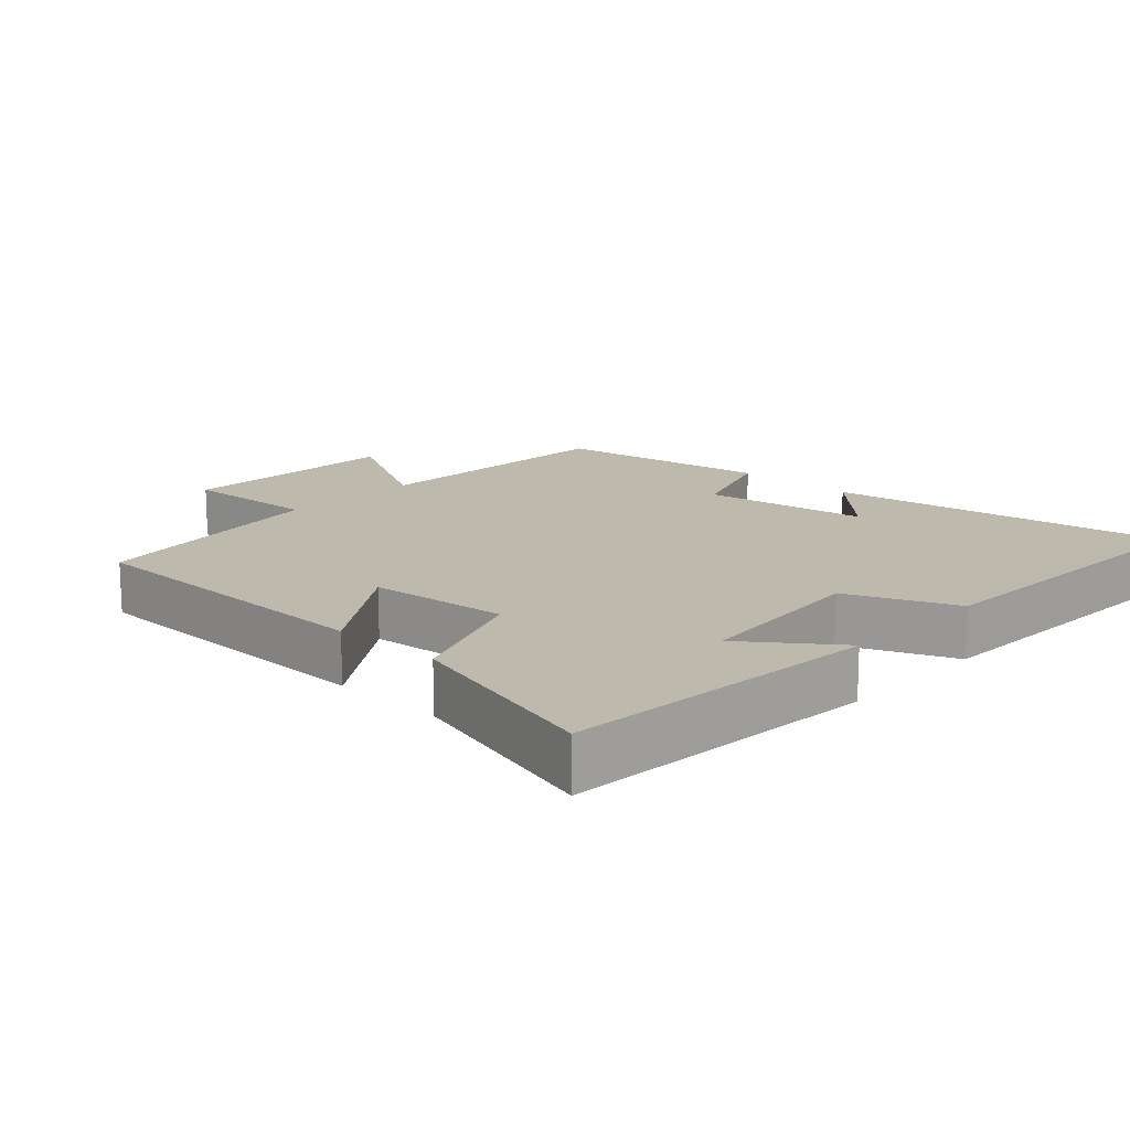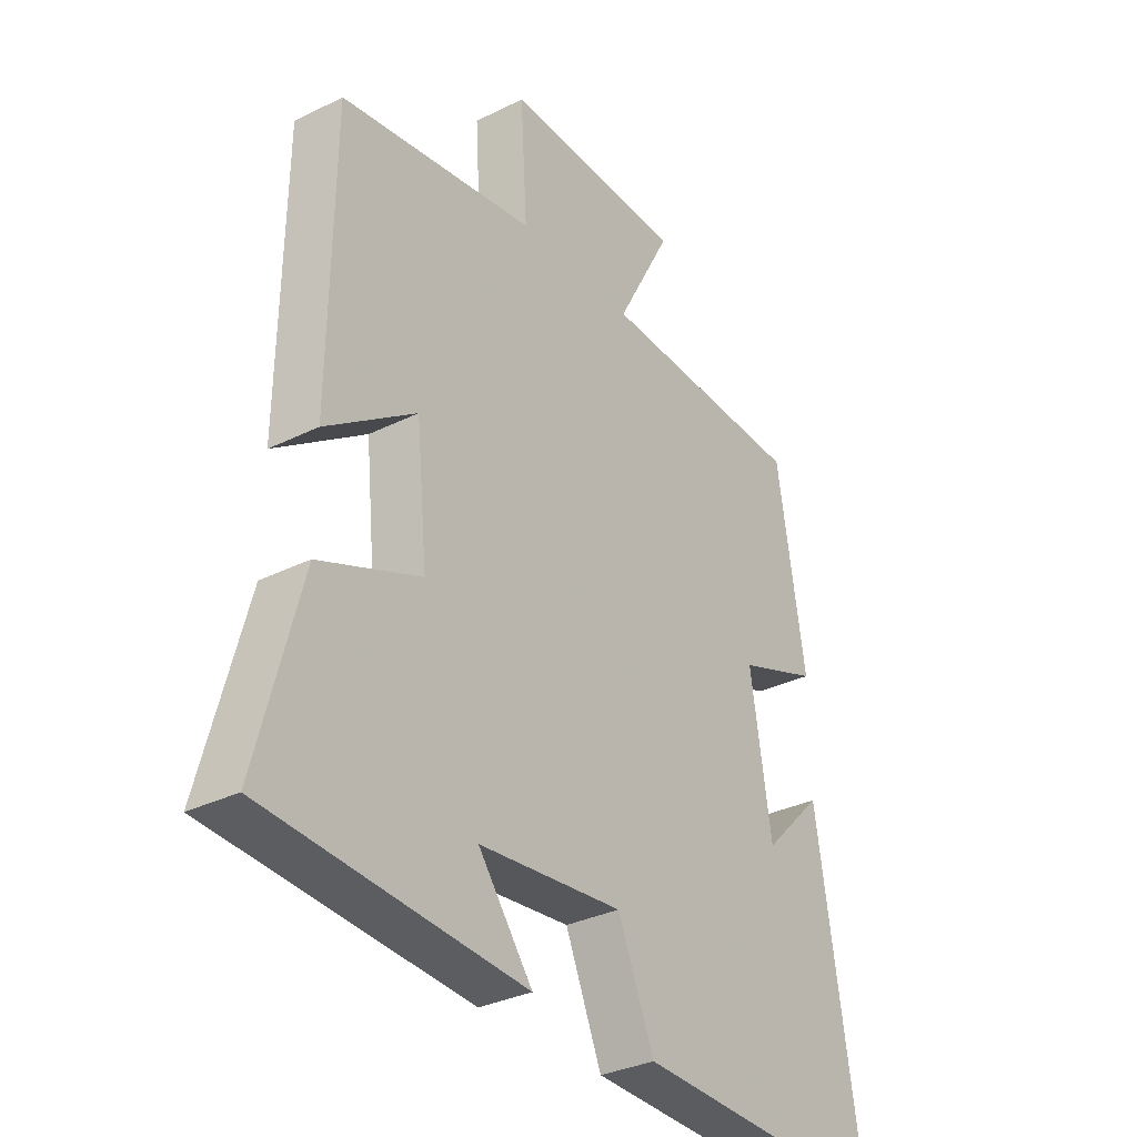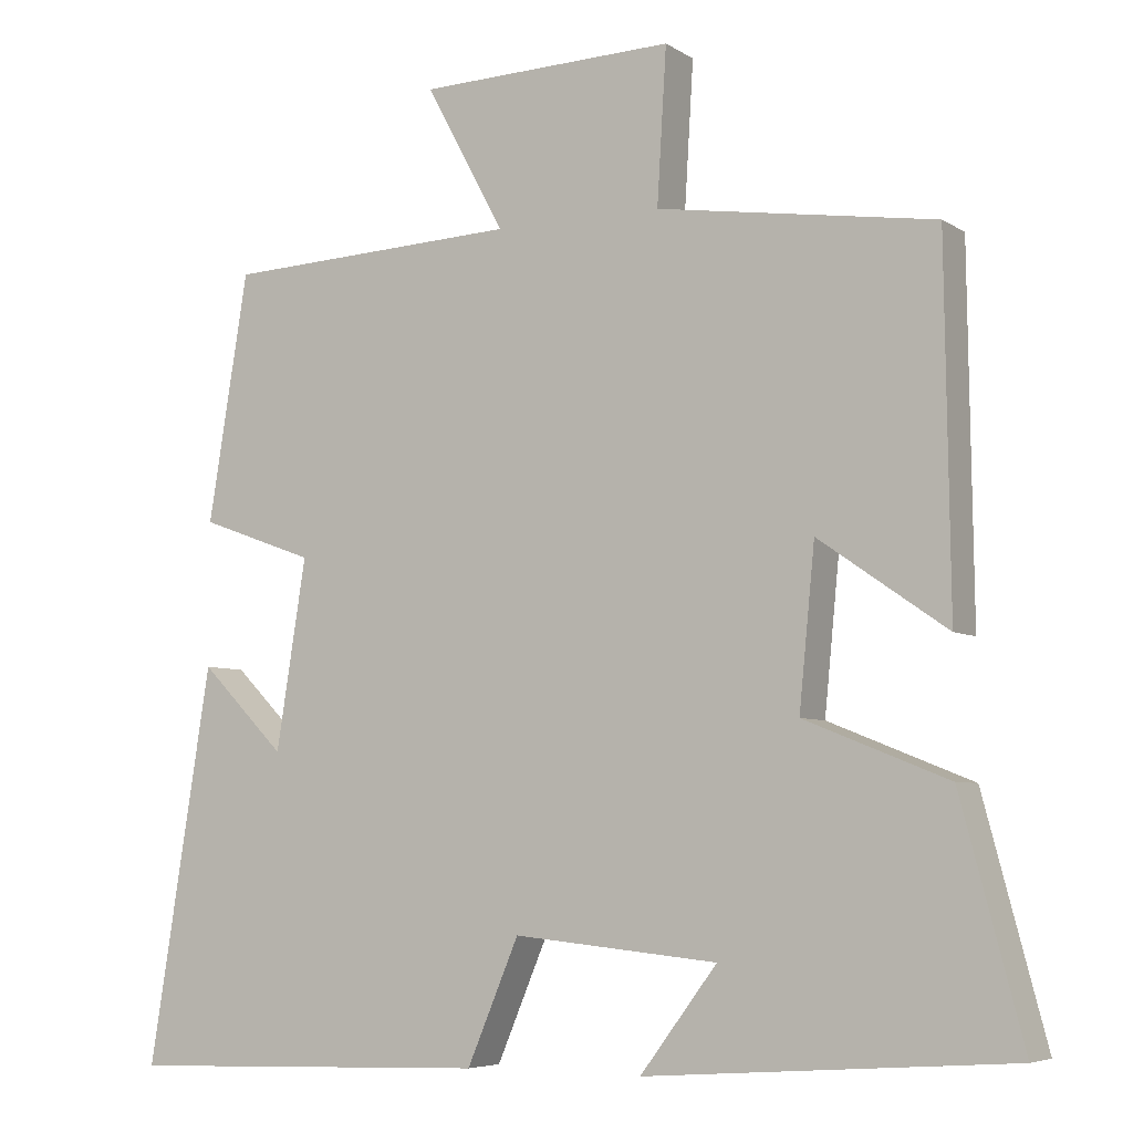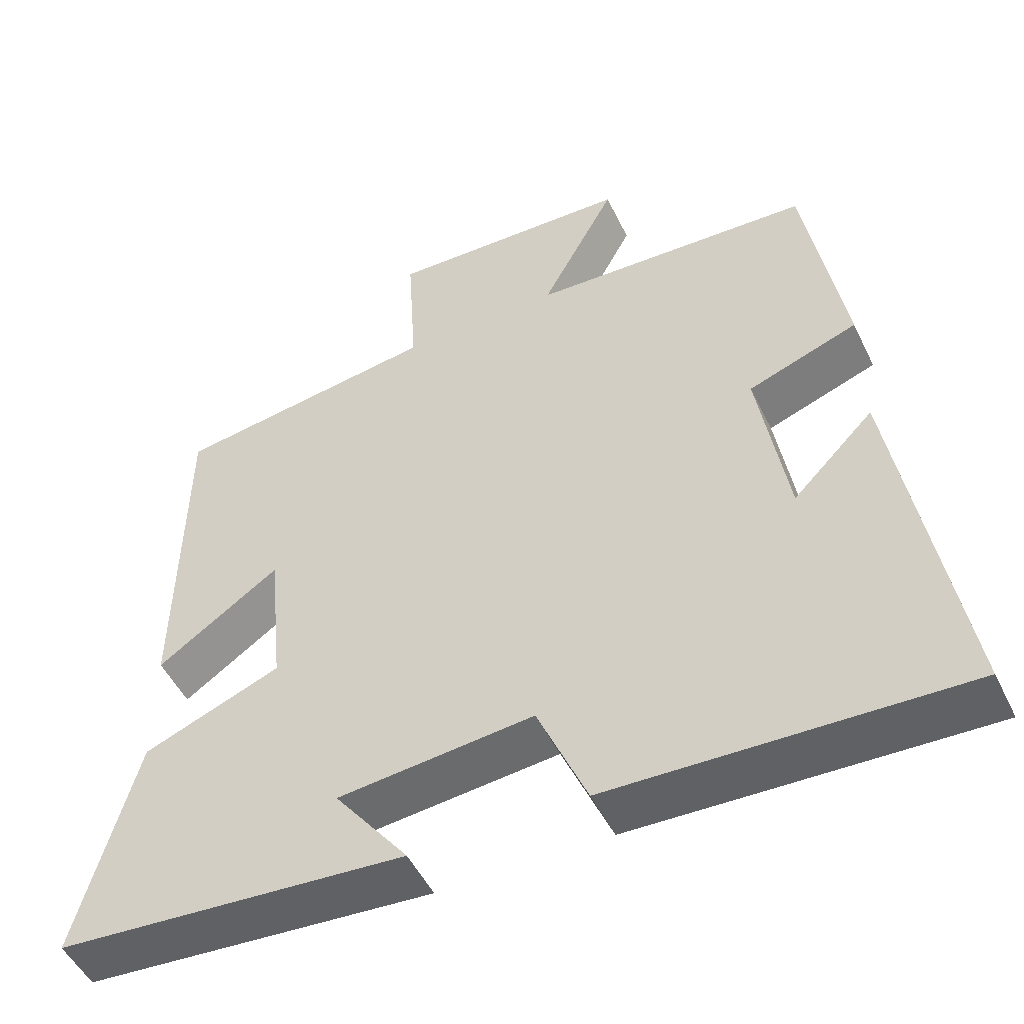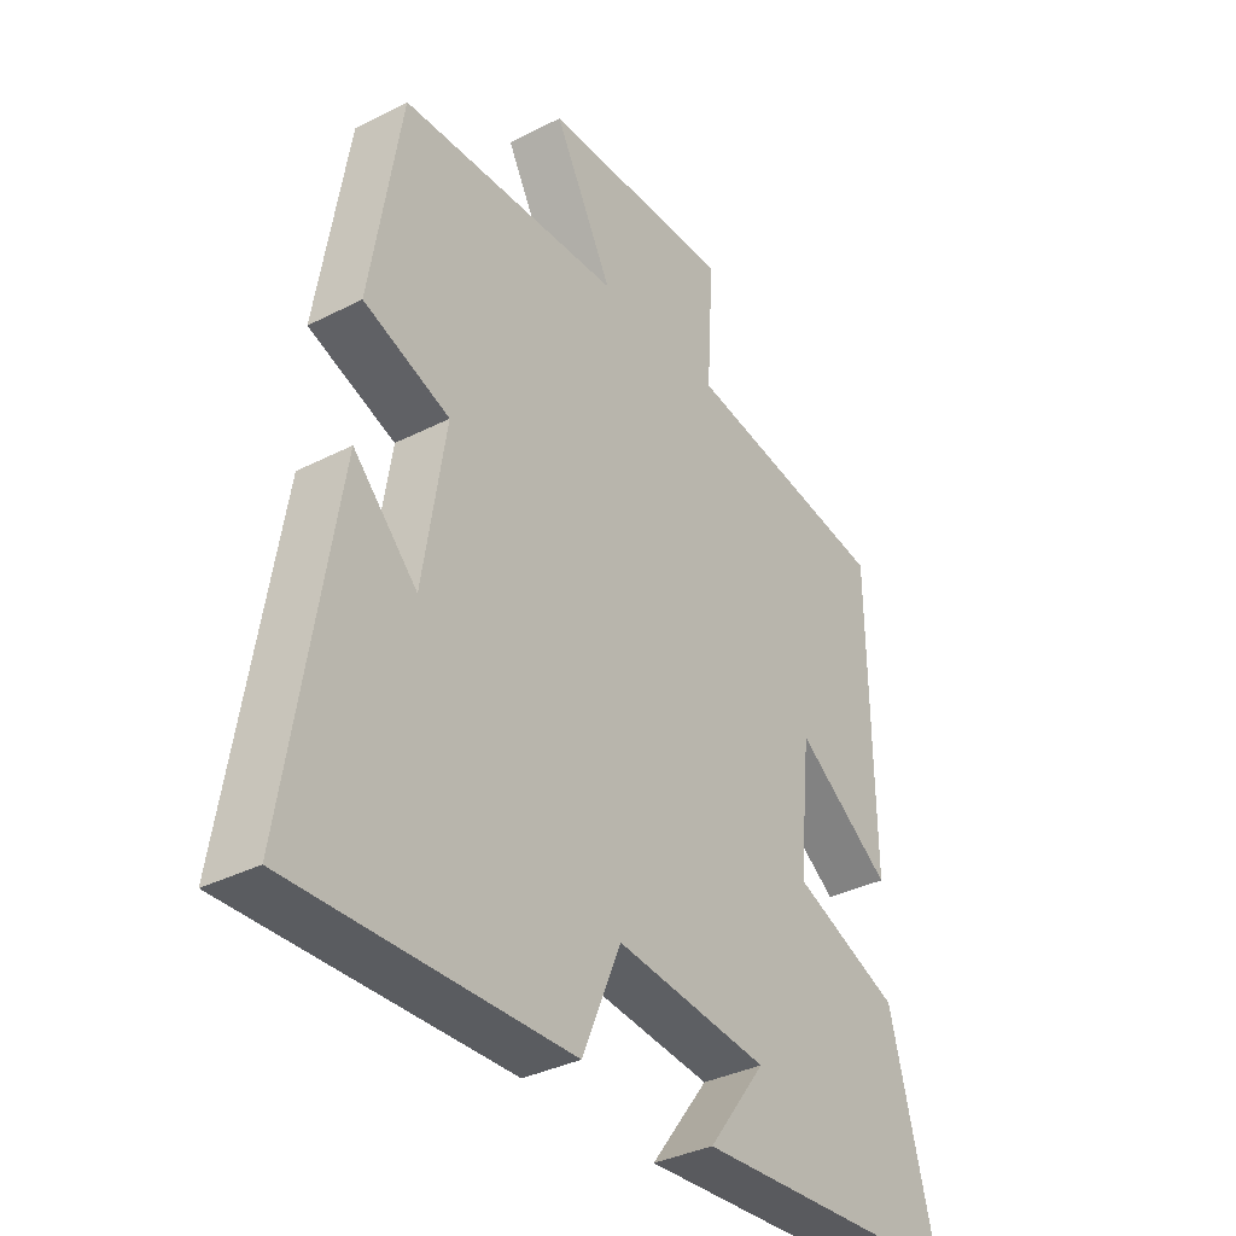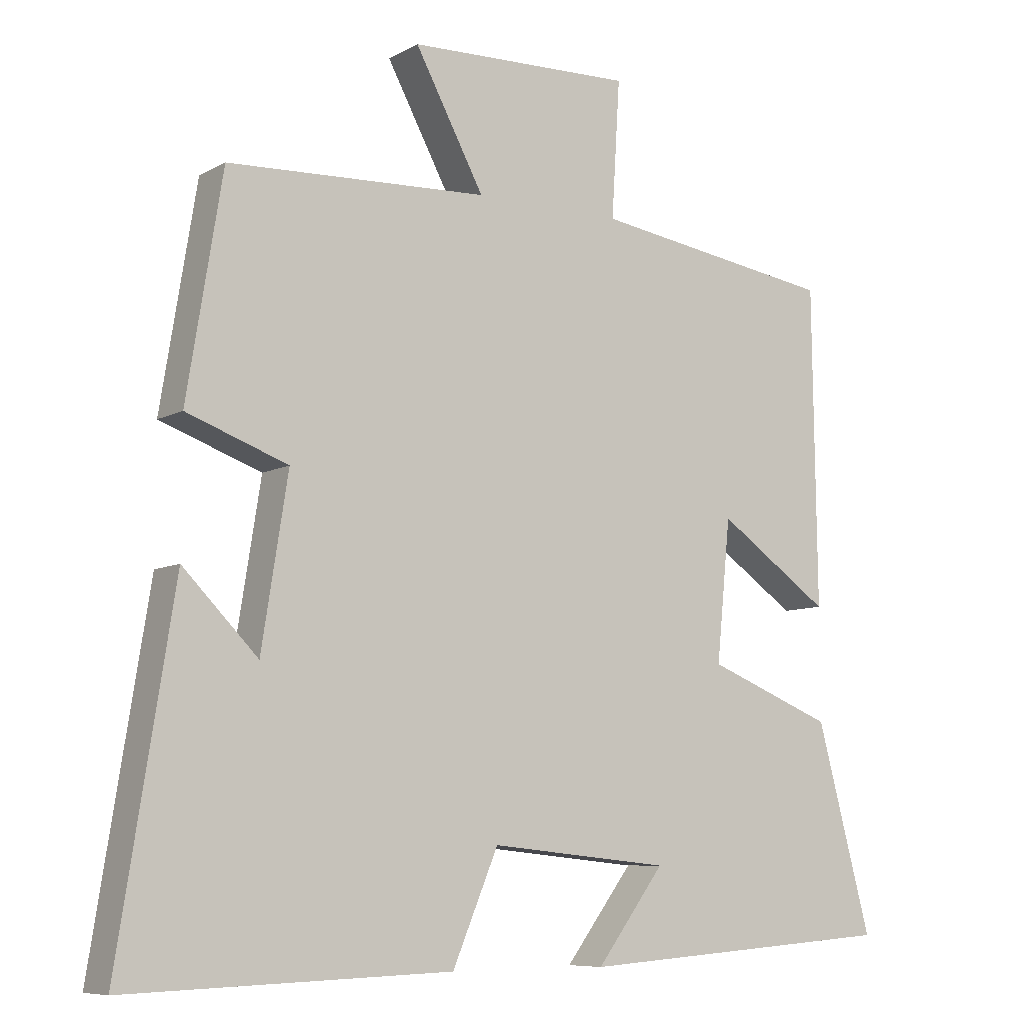
<metadata>
{"format":"obj","ext":"obj","renderer":"f3d","projection":"perspective","resolution":1024,"background":"white","views":[{"elev":15.3,"azim":133.4,"up":"+Y"},{"elev":-32.3,"azim":124.8,"up":"+Z"},{"elev":-5.8,"azim":29.4,"up":"+Z"},{"elev":-50.4,"azim":-154.7,"up":"+Z"},{"elev":-35.3,"azim":-55.8,"up":"+Z"},{"elev":-8.0,"azim":-34.3,"up":"+Z"}]}
</metadata>
<code>
v -0.58 0.07 -0.515
v -0.5 0.07 -0.015
v -0.392 0.07 -0.124
v -0.354 0.07 0.116
v -0.5 0.07 0.169
v -0.449 0.07 0.483
v -0.073 0.07 0.5
v -0.173 0.07 0.686
v 0.153 0.07 0.696
v 0.141 0.07 0.5
v 0.494 0.07 0.447
v 0.5 0.07 -0.009
v 0.337 0.07 0.104
v 0.317 0.07 -0.098
v 0.5 0.07 -0.171
v 0.579 0.07 -0.467
v 0.115 0.07 -0.5
v 0.213 0.07 -0.37
v -0.047 0.07 -0.344
v -0.113 0.07 -0.5
v -0.58 0 -0.515
v -0.5 0 -0.015
v -0.392 0 -0.124
v -0.354 0 0.116
v -0.5 0 0.169
v -0.449 0 0.483
v -0.073 0 0.5
v -0.173 0 0.686
v 0.153 0 0.696
v 0.141 0 0.5
v 0.494 0 0.447
v 0.5 0 -0.009
v 0.337 0 0.104
v 0.317 0 -0.098
v 0.5 0 -0.171
v 0.579 0 -0.467
v 0.115 0 -0.5
v 0.213 0 -0.37
v -0.047 0 -0.344
v -0.113 0 -0.5
f 19 20 1
f 15 16 17 18
f 14 15 18 19
f 13 14 19 1
f 10 11 12 13
f 7 8 9 10
f 7 10 13
f 6 7 13
f 5 6 13
f 4 5 13
f 3 4 13
f 1 2 3
f 1 3 13
f 21 40 39
f 38 37 36 35
f 39 38 35 34
f 21 39 34 33
f 33 32 31 30
f 30 29 28 27
f 33 30 27
f 33 27 26
f 33 26 25
f 33 25 24
f 33 24 23
f 23 22 21
f 33 23 21
f 1 21 22 2
f 2 22 23 3
f 3 23 24 4
f 4 24 25 5
f 5 25 26 6
f 6 26 27 7
f 7 27 28 8
f 8 28 29 9
f 9 29 30 10
f 10 30 31 11
f 11 31 32 12
f 12 32 33 13
f 13 33 34 14
f 14 34 35 15
f 15 35 36 16
f 16 36 37 17
f 17 37 38 18
f 18 38 39 19
f 19 39 40 20
f 20 40 21 1

</code>
